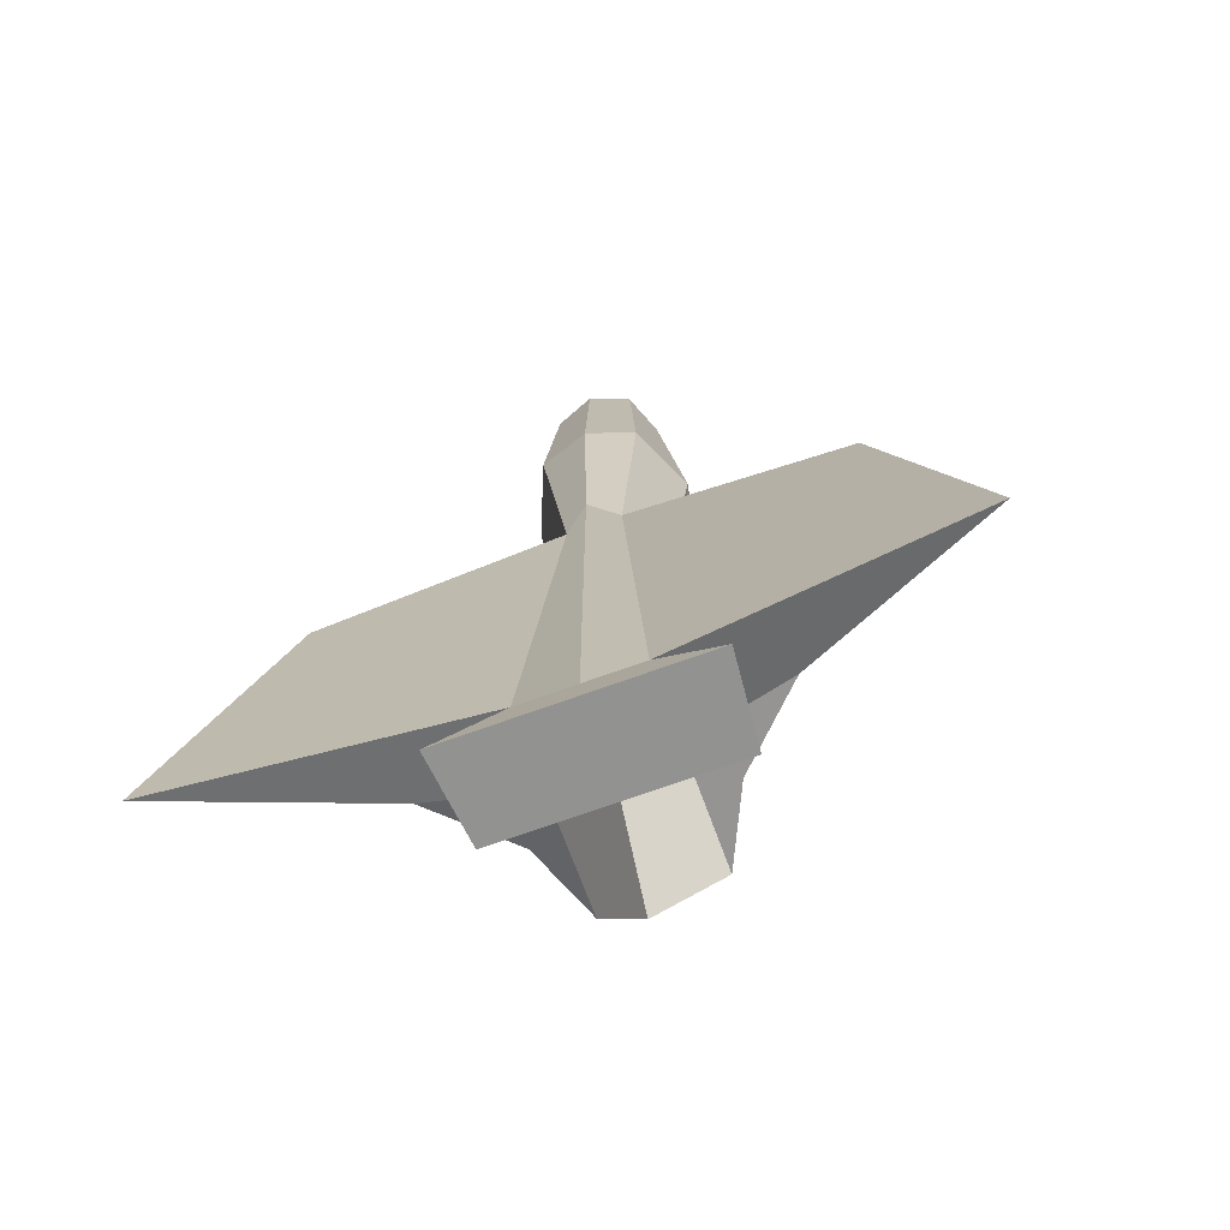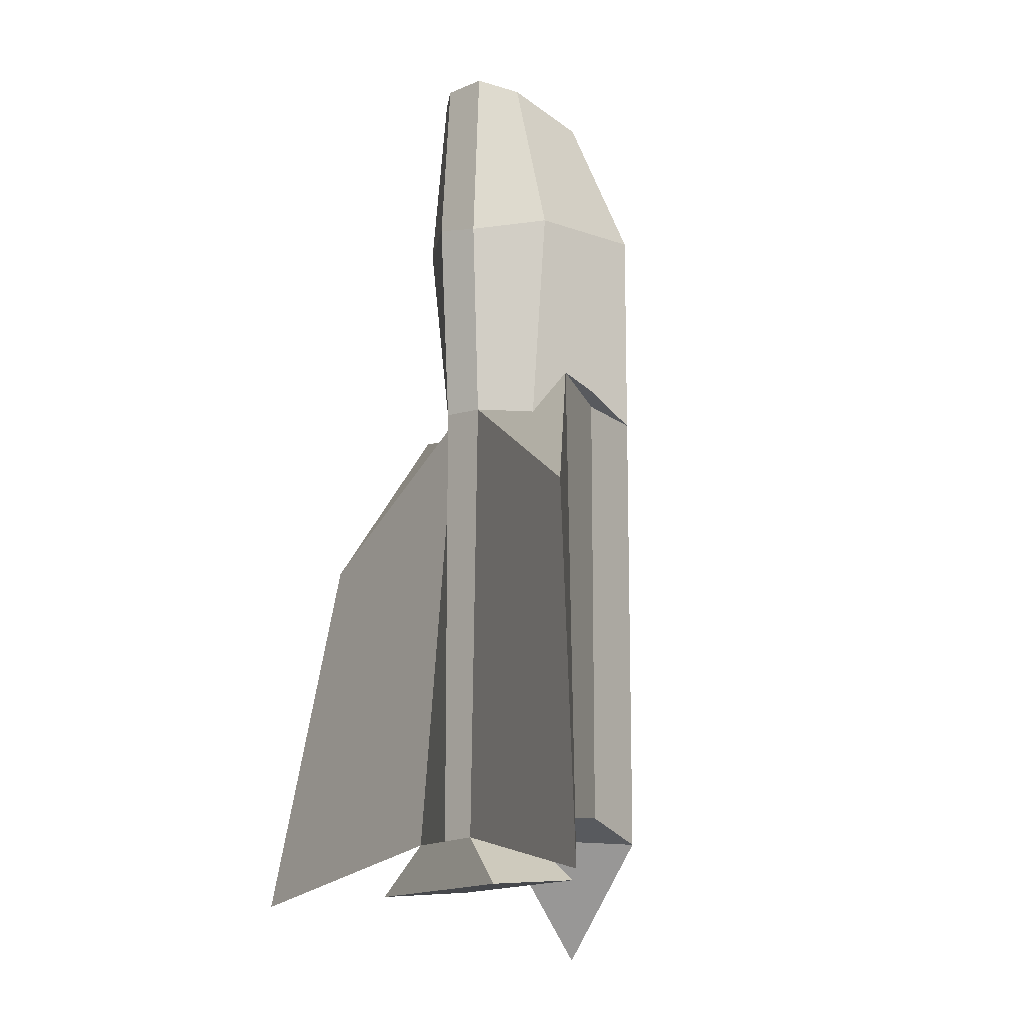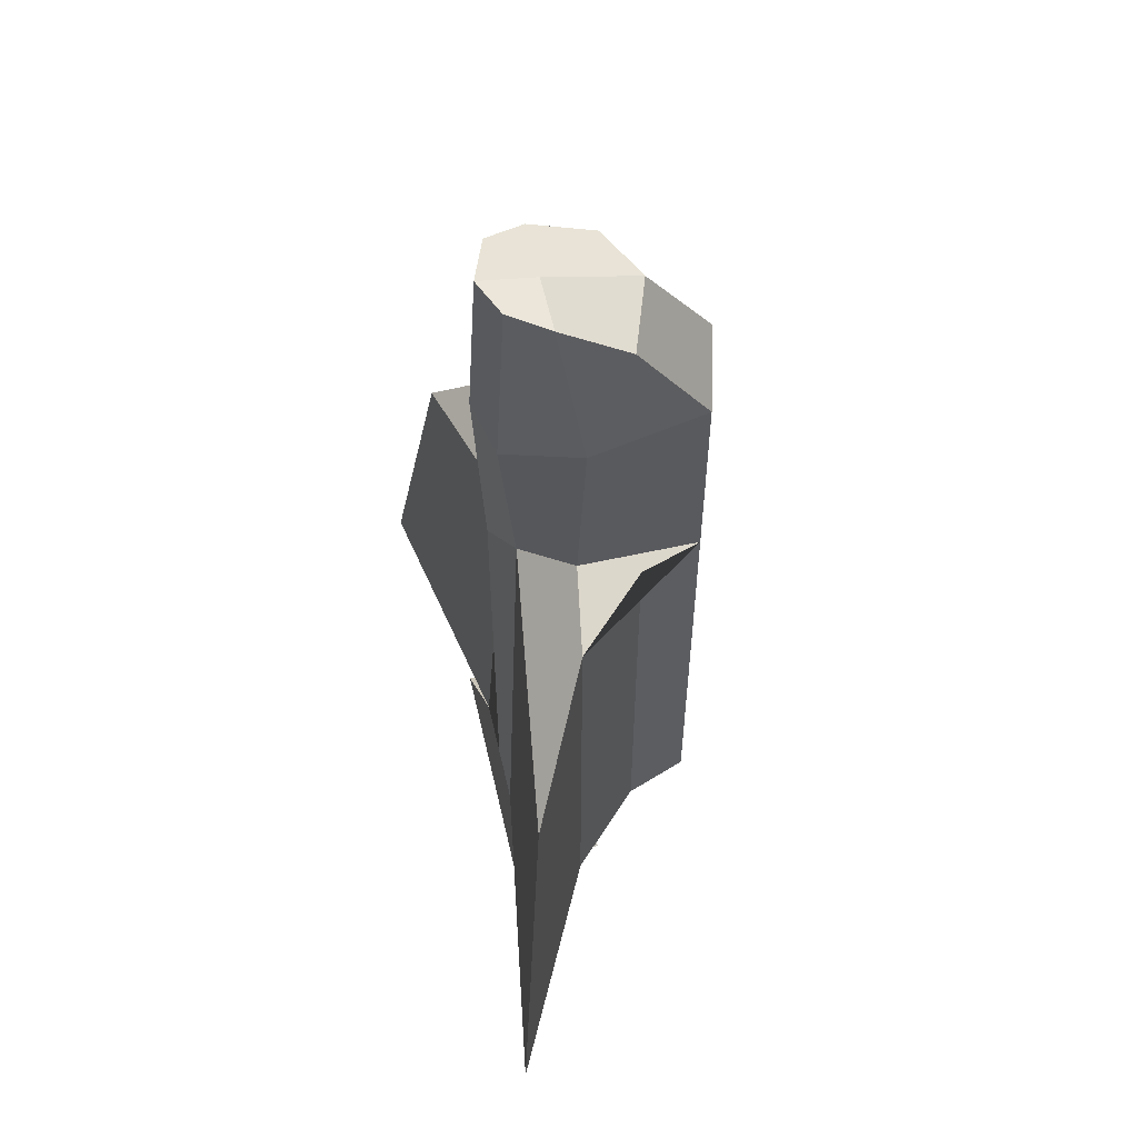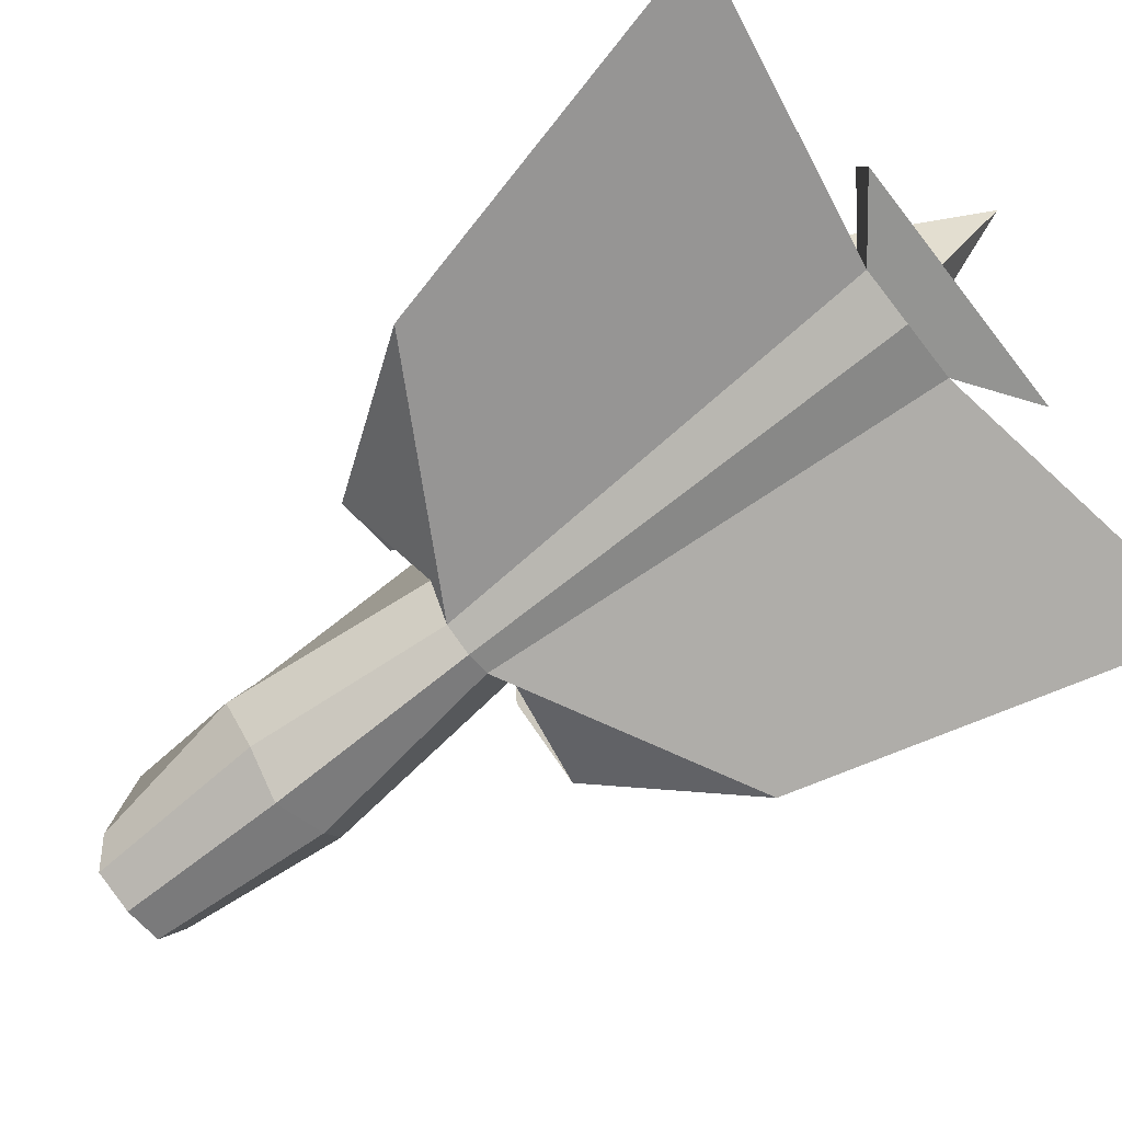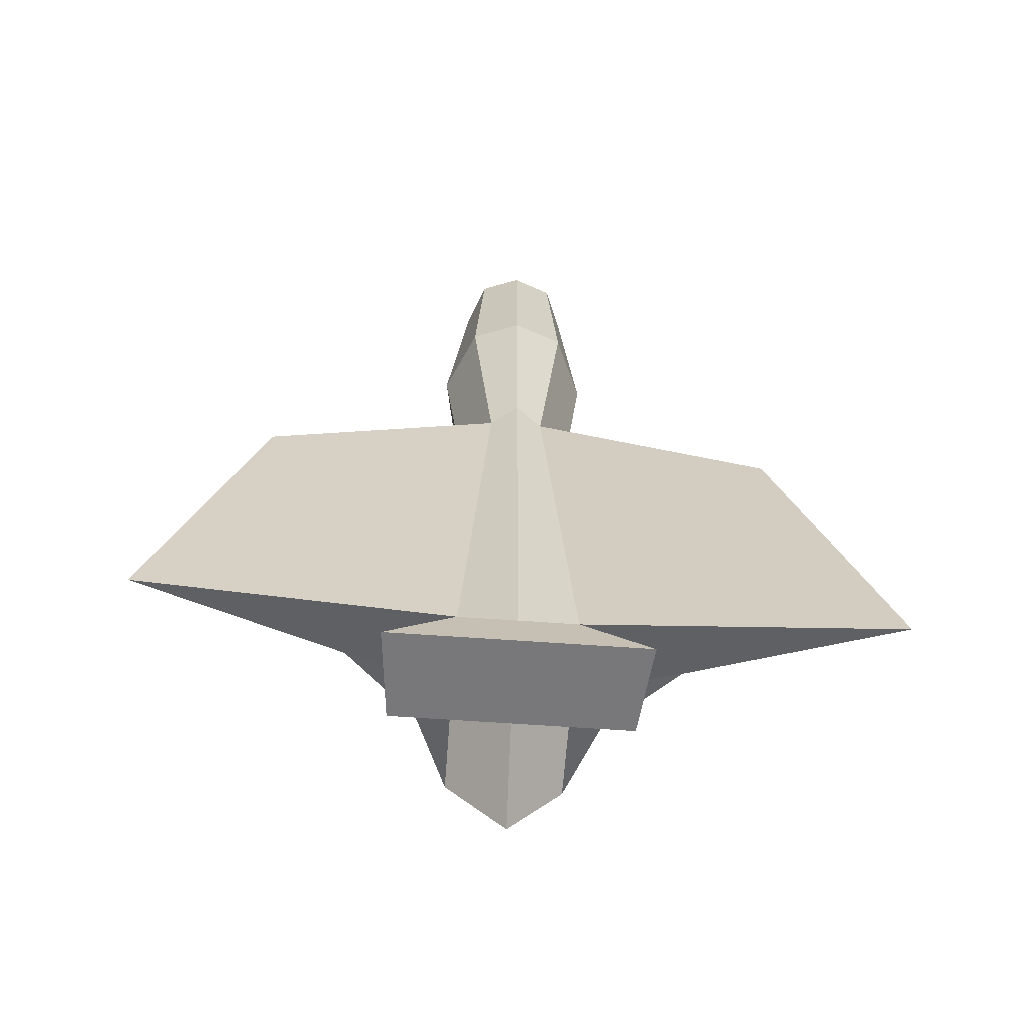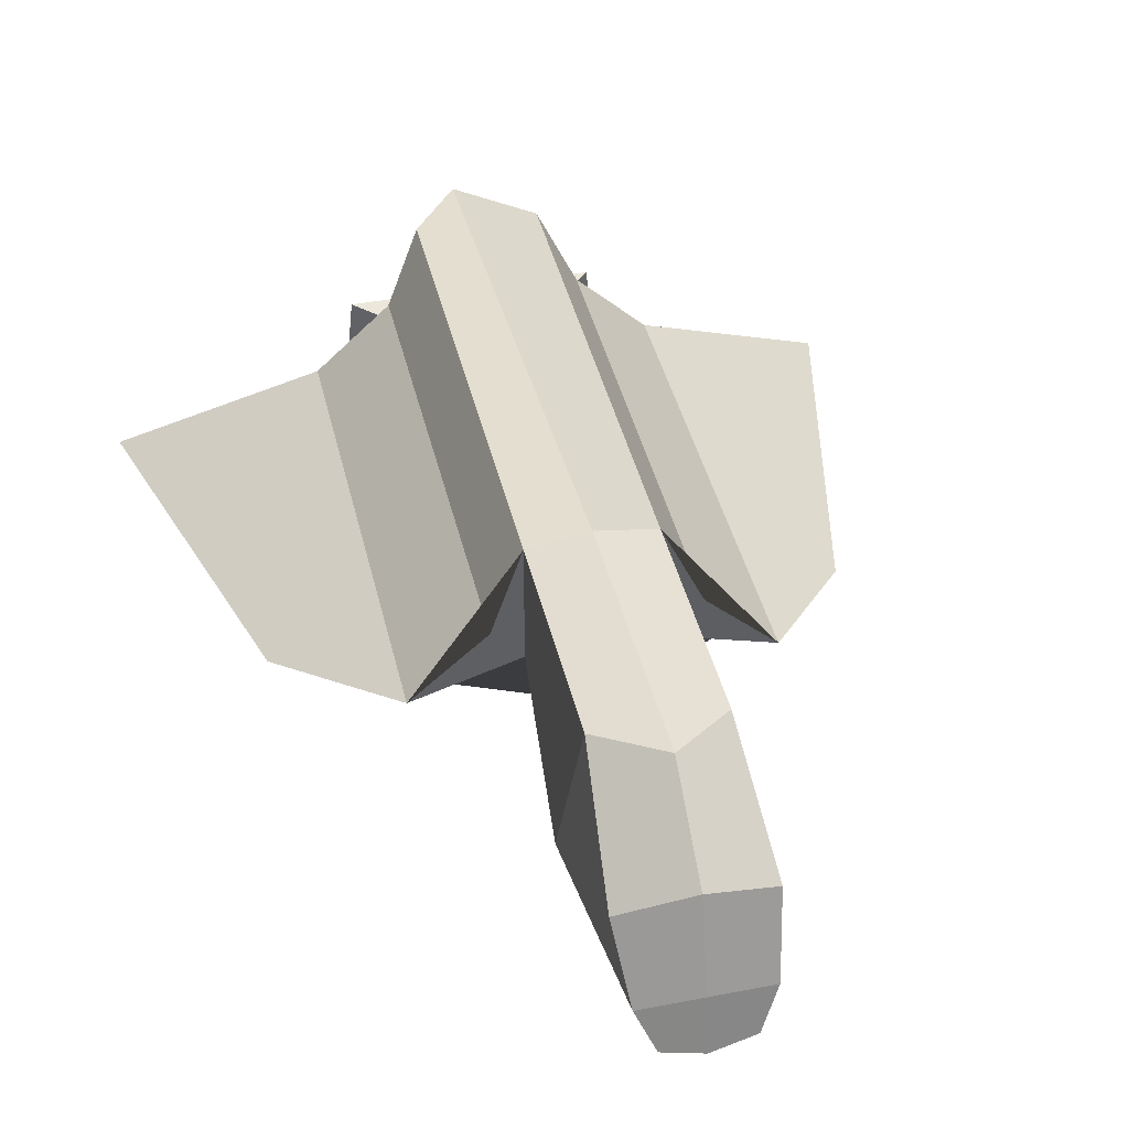
<metadata>
{"format":"obj","ext":"obj","renderer":"f3d","projection":"perspective","resolution":1024,"background":"white","views":[{"elev":-70.1,"azim":20.0,"up":"+Z"},{"elev":-13.5,"azim":61.5,"up":"+Z"},{"elev":58.7,"azim":77.2,"up":"+Z"},{"elev":-75.0,"azim":128.0,"up":"+Y"},{"elev":-61.8,"azim":-4.2,"up":"+Z"},{"elev":41.9,"azim":-13.1,"up":"+Y"}]}
</metadata>
<code>
o Cube
v 1 2.388 -1
v 1 -1 -1
v 1.165 1.113 12.87
v 0.6977 -0.7218 13.74
v 1 2.388 10.8
v 0.8757 -0.9269 10.56
v 0.4844 -0.6088 7.114
v 1 2.388 7.067
v 1.585 1.236 -0.6132
v 6.188 -1.839 -1.904
v 4.564 -1.158 4.789
v 1.585 1.236 7.454
v 1 0.2968 -1
v 1 -0.04008 13.53
v 1.401 0.3464 10.79
v 1 0.2968 7.067
v 2.815 -0.0295 -0.7684
v 2.815 -0.0295 7.298
v 2.037 0.4978 -1.768
v 2.196 -1.165 -1.89
v -1 2.388 -1
v -1 -1 -1
v -1.165 1.113 12.87
v -0.6977 -0.7218 13.74
v 0 -1 -1
v 0 1.526 13.12
v 0 -1 13.71
v 0 1.649 -3.087
v -1 2.388 10.8
v -0.8757 -0.9269 10.56
v 0 -1.17 10.77
v 0 2.617 11.63
v -0.4844 -0.6088 7.114
v -1 2.388 7.067
v 0 -1 7.067
v 0 2.547 7.067
v -1.585 1.236 -0.6132
v -6.188 -1.839 -1.904
v -4.564 -1.158 4.789
v -1.585 1.236 7.454
v -1 0.2968 -1
v -1 -0.04008 13.53
v 0 0.2968 -1
v 0 -0.04008 13.53
v -1.401 0.3464 10.79
v -1 0.2968 7.067
v -2.815 -0.0295 -0.7684
v -2.815 -0.0295 7.298
v -2.037 0.4978 -1.768
v -2.196 -1.165 -1.89
v 0 -1.165 -1.89
v 0 0.4978 -1.768
f 31 6 4 27
f 15 5 3 14
f 43 28 1 13
f 14 3 26 44
f 5 32 26 3
f 8 36 32 5
f 16 8 5 15
f 35 7 6 31
f 25 2 7 35
f 16 7 11 18
f 1 28 36 8
f 17 9 12 18
f 13 1 9 17
f 1 8 12 9
f 7 2 10 11
f 2 13 17 10
f 10 17 18 11
f 8 16 18 12
f 7 16 15 6
f 4 14 44 27
f 43 13 19 52
f 6 15 14 4
f 51 52 19 20
f 2 25 51 20
f 13 2 20 19
f 31 27 24 30
f 45 42 23 29
f 43 41 21 28
f 42 44 26 23
f 29 23 26 32
f 34 29 32 36
f 46 45 29 34
f 35 31 30 33
f 25 35 33 22
f 46 48 39 33
f 21 34 36 28
f 47 48 40 37
f 41 47 37 21
f 21 37 40 34
f 33 39 38 22
f 22 38 47 41
f 38 39 48 47
f 34 40 48 46
f 33 30 45 46
f 24 27 44 42
f 43 52 49 41
f 30 24 42 45
f 51 50 49 52
f 22 50 51 25
f 41 49 50 22

</code>
